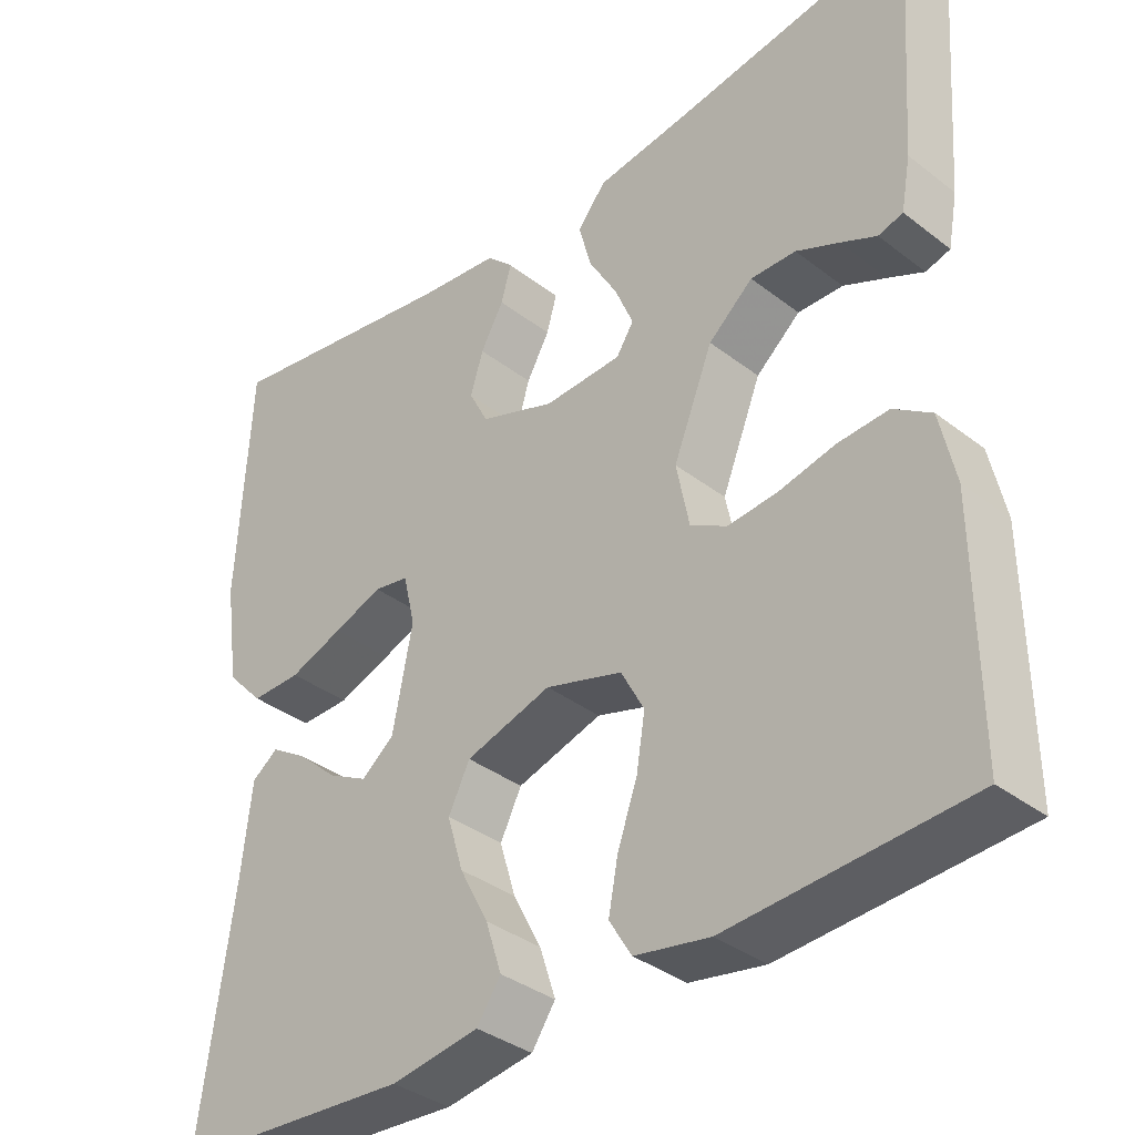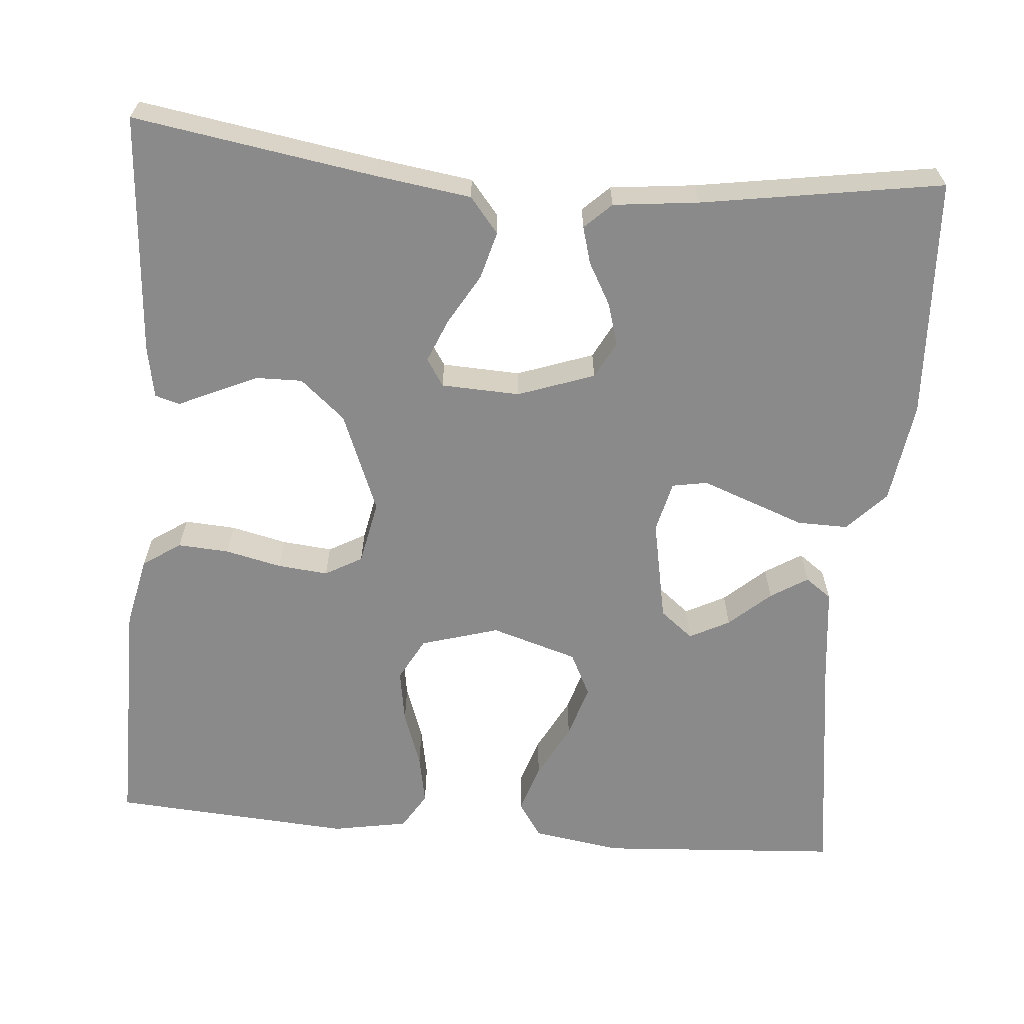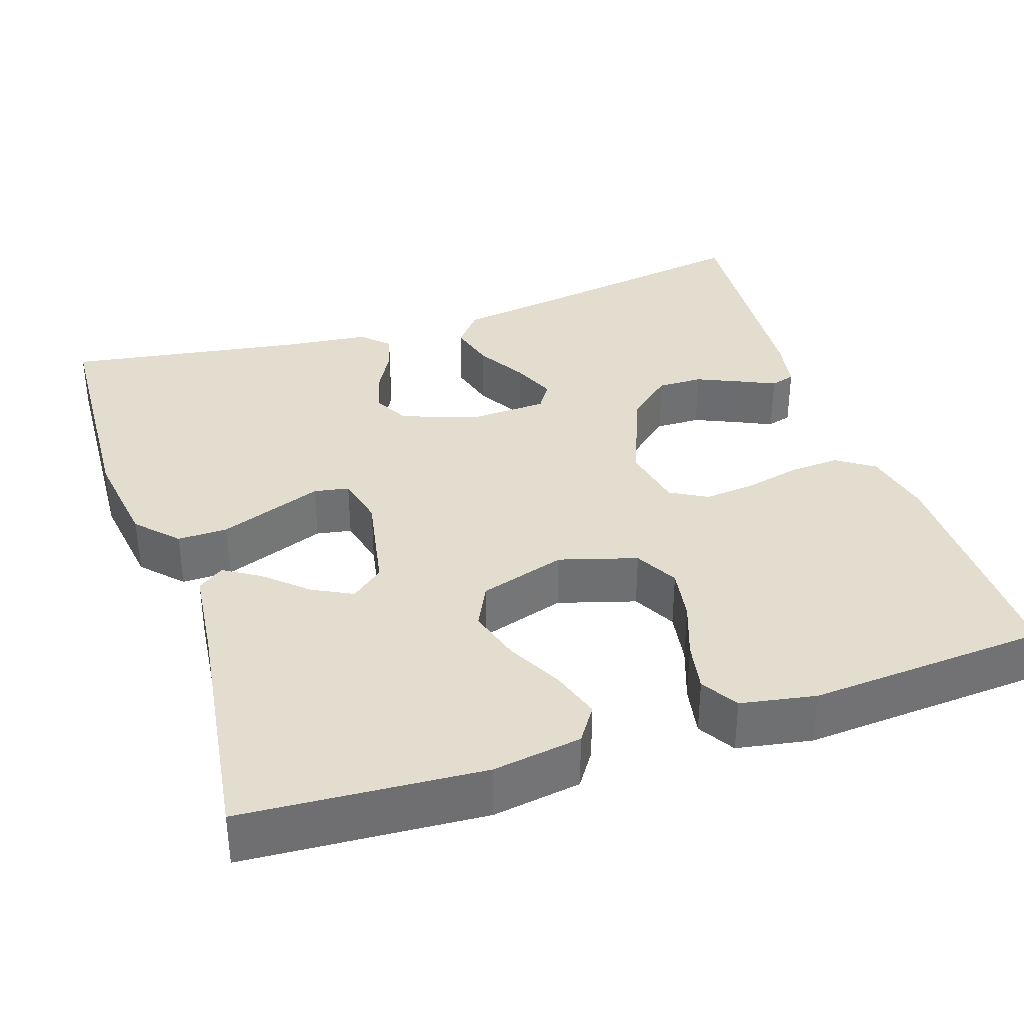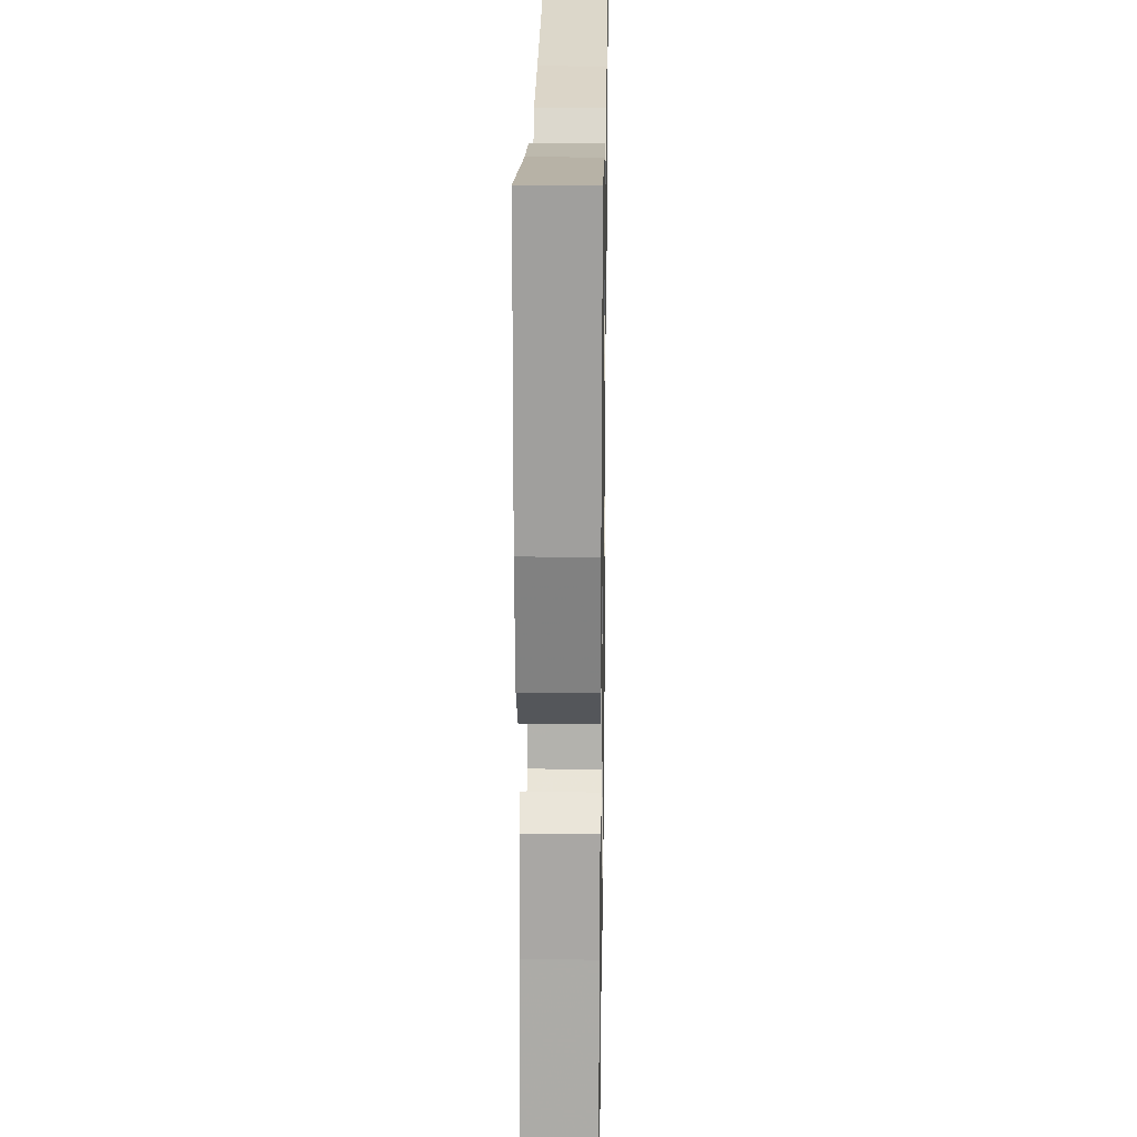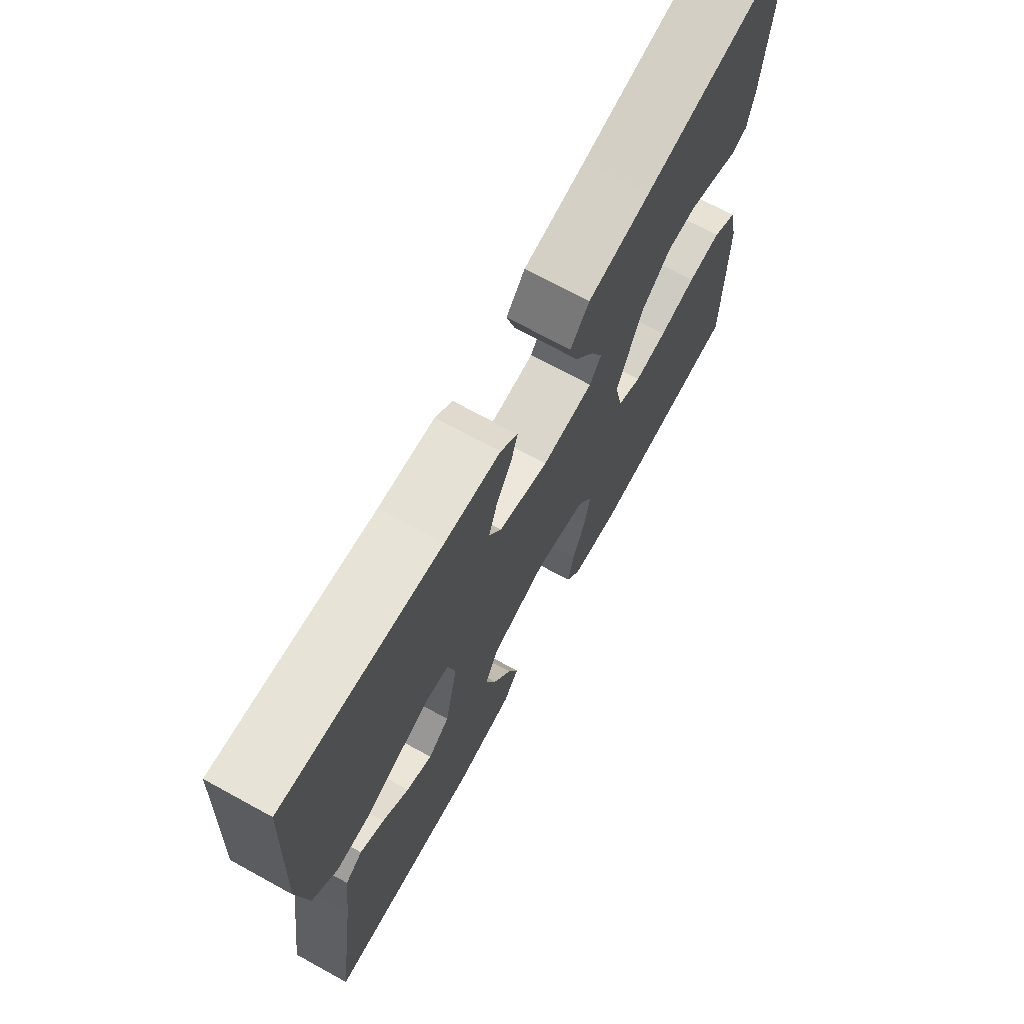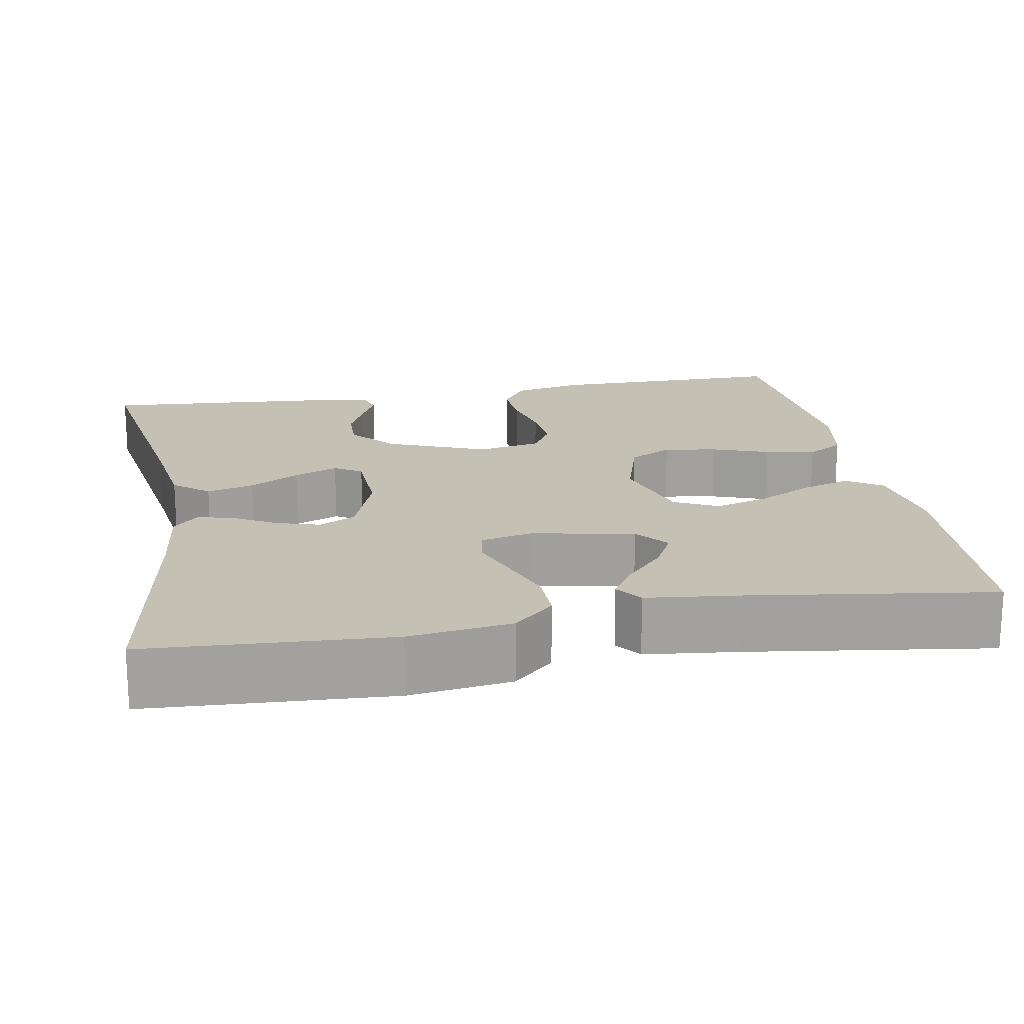
<metadata>
{"format":"obj","ext":"obj","renderer":"f3d","projection":"perspective","resolution":1024,"background":"white","views":[{"elev":-36.1,"azim":-135.1,"up":"+Z"},{"elev":-63.5,"azim":-4.9,"up":"+Y"},{"elev":35.6,"azim":161.6,"up":"+Y"},{"elev":21.5,"azim":91.0,"up":"+Z"},{"elev":71.4,"azim":118.7,"up":"+Z"},{"elev":18.4,"azim":79.9,"up":"+Y"}]}
</metadata>
<code>
v 0.5 0.07 0.5
v 0.516 0.07 0.2
v 0.498 0.07 0.073
v 0.451 0.07 0.023
v 0.388 0.07 0.024
v 0.32 0.07 0.049
v 0.258 0.07 0.072
v 0.214 0.07 0.064
v 0.199 0.07 0
v 0.224 0.07 -0.128
v 0.265 0.07 -0.161
v 0.315 0.07 -0.135
v 0.366 0.07 -0.089
v 0.412 0.07 -0.06
v 0.445 0.07 -0.084
v 0.458 0.07 -0.2
v 0.5 0.07 -0.5
v 0.2 0.07 -0.52
v 0.089 0.07 -0.503
v 0.059 0.07 -0.459
v 0.079 0.07 -0.397
v 0.115 0.07 -0.328
v 0.135 0.07 -0.261
v 0.108 0.07 -0.207
v 0 0.07 -0.174
v -0.097 0.07 -0.203
v -0.126 0.07 -0.257
v -0.115 0.07 -0.324
v -0.09 0.07 -0.394
v -0.078 0.07 -0.457
v -0.106 0.07 -0.503
v -0.2 0.07 -0.52
v -0.5 0.07 -0.5
v -0.498 0.07 -0.2
v -0.479 0.07 -0.112
v -0.432 0.07 -0.08
v -0.368 0.07 -0.084
v -0.298 0.07 -0.1
v -0.235 0.07 -0.106
v -0.189 0.07 -0.08
v -0.173 0.07 0
v -0.223 0.07 0.124
v -0.279 0.07 0.172
v -0.336 0.07 0.171
v -0.39 0.07 0.147
v -0.435 0.07 0.126
v -0.466 0.07 0.135
v -0.478 0.07 0.2
v -0.5 0.07 0.5
v -0.2 0.07 0.452
v -0.081 0.07 0.435
v -0.045 0.07 0.391
v -0.061 0.07 0.332
v -0.097 0.07 0.27
v -0.12 0.07 0.215
v -0.098 0.07 0.181
v 0 0.07 0.177
v 0.095 0.07 0.211
v 0.119 0.07 0.257
v 0.103 0.07 0.31
v 0.074 0.07 0.362
v 0.061 0.07 0.408
v 0.094 0.07 0.44
v 0.2 0.07 0.452
v 0.5 0 0.5
v 0.516 0 0.2
v 0.498 0 0.073
v 0.451 0 0.023
v 0.388 0 0.024
v 0.32 0 0.049
v 0.258 0 0.072
v 0.214 0 0.064
v 0.199 0 0
v 0.224 0 -0.128
v 0.265 0 -0.161
v 0.315 0 -0.135
v 0.366 0 -0.089
v 0.412 0 -0.06
v 0.445 0 -0.084
v 0.458 0 -0.2
v 0.5 0 -0.5
v 0.2 0 -0.52
v 0.089 0 -0.503
v 0.059 0 -0.459
v 0.079 0 -0.397
v 0.115 0 -0.328
v 0.135 0 -0.261
v 0.108 0 -0.207
v 0 0 -0.174
v -0.097 0 -0.203
v -0.126 0 -0.257
v -0.115 0 -0.324
v -0.09 0 -0.394
v -0.078 0 -0.457
v -0.106 0 -0.503
v -0.2 0 -0.52
v -0.5 0 -0.5
v -0.498 0 -0.2
v -0.479 0 -0.112
v -0.432 0 -0.08
v -0.368 0 -0.084
v -0.298 0 -0.1
v -0.235 0 -0.106
v -0.189 0 -0.08
v -0.173 0 0
v -0.223 0 0.124
v -0.279 0 0.172
v -0.336 0 0.171
v -0.39 0 0.147
v -0.435 0 0.126
v -0.466 0 0.135
v -0.478 0 0.2
v -0.5 0 0.5
v -0.2 0 0.452
v -0.081 0 0.435
v -0.045 0 0.391
v -0.061 0 0.332
v -0.097 0 0.27
v -0.12 0 0.215
v -0.098 0 0.181
v 0 0 0.177
v 0.095 0 0.211
v 0.119 0 0.257
v 0.103 0 0.31
v 0.074 0 0.362
v 0.061 0 0.408
v 0.094 0 0.44
v 0.2 0 0.452
f 62 63 64
f 61 62 64
f 60 61 64
f 5 6 7
f 4 5 7
f 3 4 7
f 2 3 7
f 1 2 7
f 64 1 7
f 60 64 7
f 59 60 7
f 58 59 7 8
f 57 58 8 9
f 56 57 9 10
f 52 53 54
f 51 52 54
f 50 51 54
f 50 54 55
f 48 49 50
f 47 48 50
f 46 47 50
f 45 46 50
f 44 45 50
f 43 44 50 55
f 42 43 55 56
f 36 37 38
f 35 36 38
f 34 35 38
f 33 34 38
f 32 33 38
f 31 32 38
f 30 31 38
f 29 30 38
f 28 29 38
f 27 28 38 39
f 26 27 39 40
f 20 21 22
f 19 20 22
f 18 19 22
f 17 18 22
f 16 17 22
f 15 16 22
f 14 15 22
f 13 14 22
f 12 13 22
f 11 12 22 23
f 10 11 23 24
f 10 24 25
f 56 10 25
f 42 56 25
f 41 42 25
f 25 26 40 41
f 128 127 126
f 128 126 125
f 128 125 124
f 71 70 69
f 71 69 68
f 71 68 67
f 71 67 66
f 71 66 65
f 71 65 128
f 71 128 124
f 71 124 123
f 72 71 123 122
f 73 72 122 121
f 74 73 121 120
f 118 117 116
f 118 116 115
f 118 115 114
f 119 118 114
f 114 113 112
f 114 112 111
f 114 111 110
f 114 110 109
f 114 109 108
f 119 114 108 107
f 120 119 107 106
f 102 101 100
f 102 100 99
f 102 99 98
f 102 98 97
f 102 97 96
f 102 96 95
f 102 95 94
f 102 94 93
f 102 93 92
f 103 102 92 91
f 104 103 91 90
f 86 85 84
f 86 84 83
f 86 83 82
f 86 82 81
f 86 81 80
f 86 80 79
f 86 79 78
f 86 78 77
f 86 77 76
f 87 86 76 75
f 88 87 75 74
f 89 88 74
f 89 74 120
f 89 120 106
f 89 106 105
f 105 104 90 89
f 1 65 66 2
f 2 66 67 3
f 3 67 68 4
f 4 68 69 5
f 5 69 70 6
f 6 70 71 7
f 7 71 72 8
f 8 72 73 9
f 9 73 74 10
f 10 74 75 11
f 11 75 76 12
f 12 76 77 13
f 13 77 78 14
f 14 78 79 15
f 15 79 80 16
f 16 80 81 17
f 17 81 82 18
f 18 82 83 19
f 19 83 84 20
f 20 84 85 21
f 21 85 86 22
f 22 86 87 23
f 23 87 88 24
f 24 88 89 25
f 25 89 90 26
f 26 90 91 27
f 27 91 92 28
f 28 92 93 29
f 29 93 94 30
f 30 94 95 31
f 31 95 96 32
f 32 96 97 33
f 33 97 98 34
f 34 98 99 35
f 35 99 100 36
f 36 100 101 37
f 37 101 102 38
f 38 102 103 39
f 39 103 104 40
f 40 104 105 41
f 41 105 106 42
f 42 106 107 43
f 43 107 108 44
f 44 108 109 45
f 45 109 110 46
f 46 110 111 47
f 47 111 112 48
f 48 112 113 49
f 49 113 114 50
f 50 114 115 51
f 51 115 116 52
f 52 116 117 53
f 53 117 118 54
f 54 118 119 55
f 55 119 120 56
f 56 120 121 57
f 57 121 122 58
f 58 122 123 59
f 59 123 124 60
f 60 124 125 61
f 61 125 126 62
f 62 126 127 63
f 63 127 128 64
f 64 128 65 1

</code>
